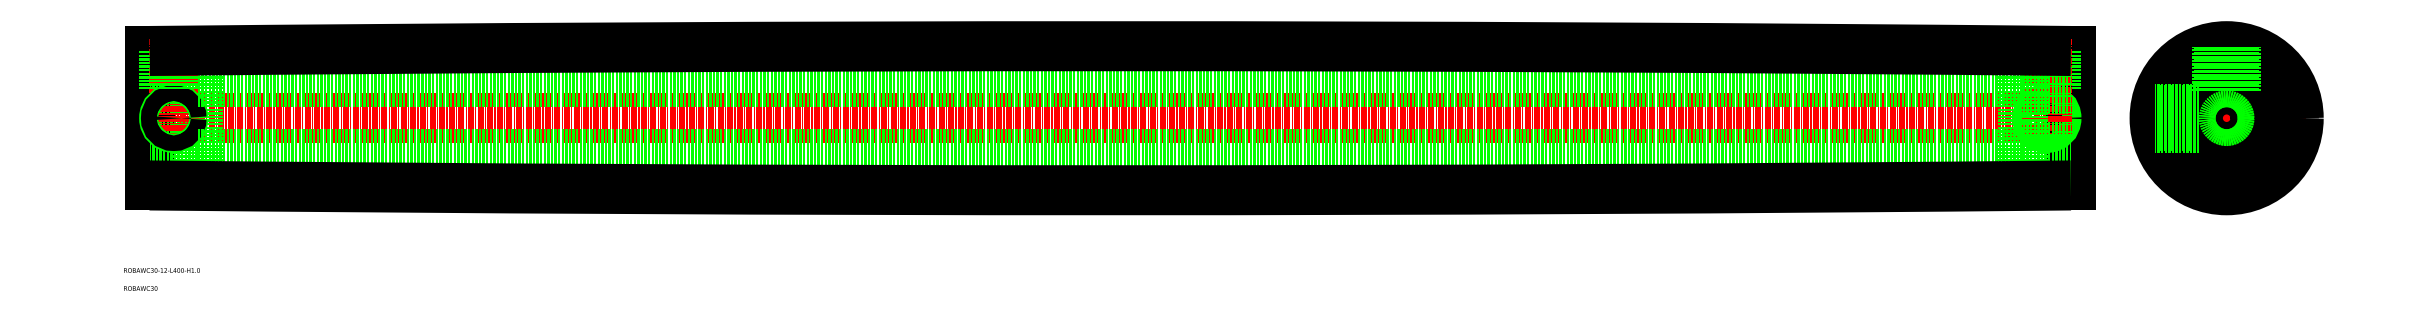
<metadata>
{"format":"dxf","ext":"dxf","renderer":"ezdxf+matplotlib","layout":"modelspace","background":"white","min_lineweight":24,"dpi":150}
</metadata>
<code>
0
SECTION
2
ENTITIES
0
TEXT
8
0
10
31.75
20
-6.357
30
0
40
1
1
ROBAWC30-12-L400-H1
0
TEXT
8
0
10
31.75
20
-10.11
30
0
40
1
1
ROBAWC30
0
LINE
8
CENTER
10
453.1
20
25.85
30
0
11
486.1
21
25.85
31
0
0
LINE
8
CENTER
10
469.6
20
9.353
30
0
11
469.6
21
42.35
31
0
0
LINE
8
CENTER
10
438.7
20
25.85
30
0
11
35.71
21
25.85
31
0
0
LINE
8
0
10
37.21
20
39.85
30
0
11
37.21
21
11.85
31
0
0
LINE
8
0
10
437.2
20
39.85
30
0
11
437.2
21
11.85
31
0
0
LINE
8
0
10
47.21
20
31.85
30
0
11
37.21
21
31.85
31
0
0
LINE
8
0
10
47.21
20
19.85
30
0
11
37.21
21
19.85
31
0
0
LINE
8
0
10
47.21
20
36.85
30
0
11
47.21
21
14.85
31
0
0
LINE
8
0
10
47.21
20
36.85
30
0
11
37.21
21
36.85
31
0
0
LINE
8
0
10
47.21
20
14.85
30
0
11
37.21
21
14.85
31
0
0
LINE
8
CENTER
10
42.21
20
42.35
30
0
11
42.21
21
22.35
31
0
0
CIRCLE
8
0
10
42.21
20
25.85
30
0
40
2
0
CIRCLE
8
0
10
42.21
20
25.85
30
0
40
1.621
0
LINE
8
0
10
40.21
20
31.85
30
0
11
40.21
21
39.88
31
0
0
LINE
8
0
10
40.59
20
31.85
30
0
11
40.59
21
39.89
31
0
0
LINE
8
0
10
43.83
20
31.85
30
0
11
43.83
21
39.92
31
0
0
LINE
8
0
10
44.21
20
31.85
30
0
11
44.21
21
39.92
31
0
0
LINE
8
0
10
430.2
20
31.85
30
0
11
430.2
21
39.92
31
0
0
LINE
8
0
10
430.6
20
31.85
30
0
11
430.6
21
39.92
31
0
0
LINE
8
0
10
433.8
20
31.85
30
0
11
433.8
21
39.89
31
0
0
LINE
8
0
10
434.2
20
31.85
30
0
11
434.2
21
39.88
31
0
0
CIRCLE
8
0
10
432.2
20
25.85
30
0
40
1.621
0
CIRCLE
8
0
10
432.2
20
25.85
30
0
40
2
0
LINE
8
CENTER
10
432.2
20
42.35
30
0
11
432.2
21
22.35
31
0
0
LINE
8
0
10
427.2
20
14.85
30
0
11
437.2
21
14.85
31
0
0
LINE
8
0
10
427.2
20
36.85
30
0
11
437.2
21
36.85
31
0
0
LINE
8
0
10
427.2
20
36.85
30
0
11
427.2
21
14.85
31
0
0
LINE
8
0
10
427.2
20
19.85
30
0
11
437.2
21
19.85
31
0
0
LINE
8
0
10
427.2
20
31.85
30
0
11
437.2
21
31.85
31
0
0
LINE
8
0
10
427.2
20
33.35
30
0
11
47.21
21
33.35
31
0
0
LINE
8
0
10
427.2
20
18.35
30
0
11
47.21
21
18.35
31
0
0
ARC
8
0
10
237.2
20
-1.996e+04
30
0
40
2e+04
50
89.43
51
90.57
0
ARC
8
0
10
237.2
20
2.001e+04
30
0
40
2e+04
50
269.4
51
270.6
0
CIRCLE
8
0
10
469.6
20
25.85
30
0
40
14
0
CIRCLE
8
0
10
469.6
20
25.85
30
0
40
15
0
CIRCLE
8
0
10
469.6
20
25.85
30
0
40
6
0
CIRCLE
8
0
10
469.6
20
25.85
30
0
40
7.5
0
CIRCLE
8
0
10
469.6
20
25.85
30
0
40
11
0
LINE
8
0
10
471.6
20
31.51
30
0
11
471.6
21
40.72
31
0
0
LINE
8
0
10
471.3
20
31.63
30
0
11
471.3
21
40.76
31
0
0
LINE
8
0
10
468
20
31.63
30
0
11
468
21
40.76
31
0
0
LINE
8
0
10
467.6
20
31.51
30
0
11
467.6
21
40.72
31
0
0
LINE
8
0
10
464
20
23.85
30
0
11
454.8
21
23.85
31
0
0
LINE
8
0
10
463.9
20
24.23
30
0
11
454.7
21
24.23
31
0
0
LINE
8
0
10
463.9
20
27.47
30
0
11
454.7
21
27.47
31
0
0
LINE
8
0
10
464
20
27.85
30
0
11
454.8
21
27.85
31
0
0
ENDSEC
0
EOF

</code>
